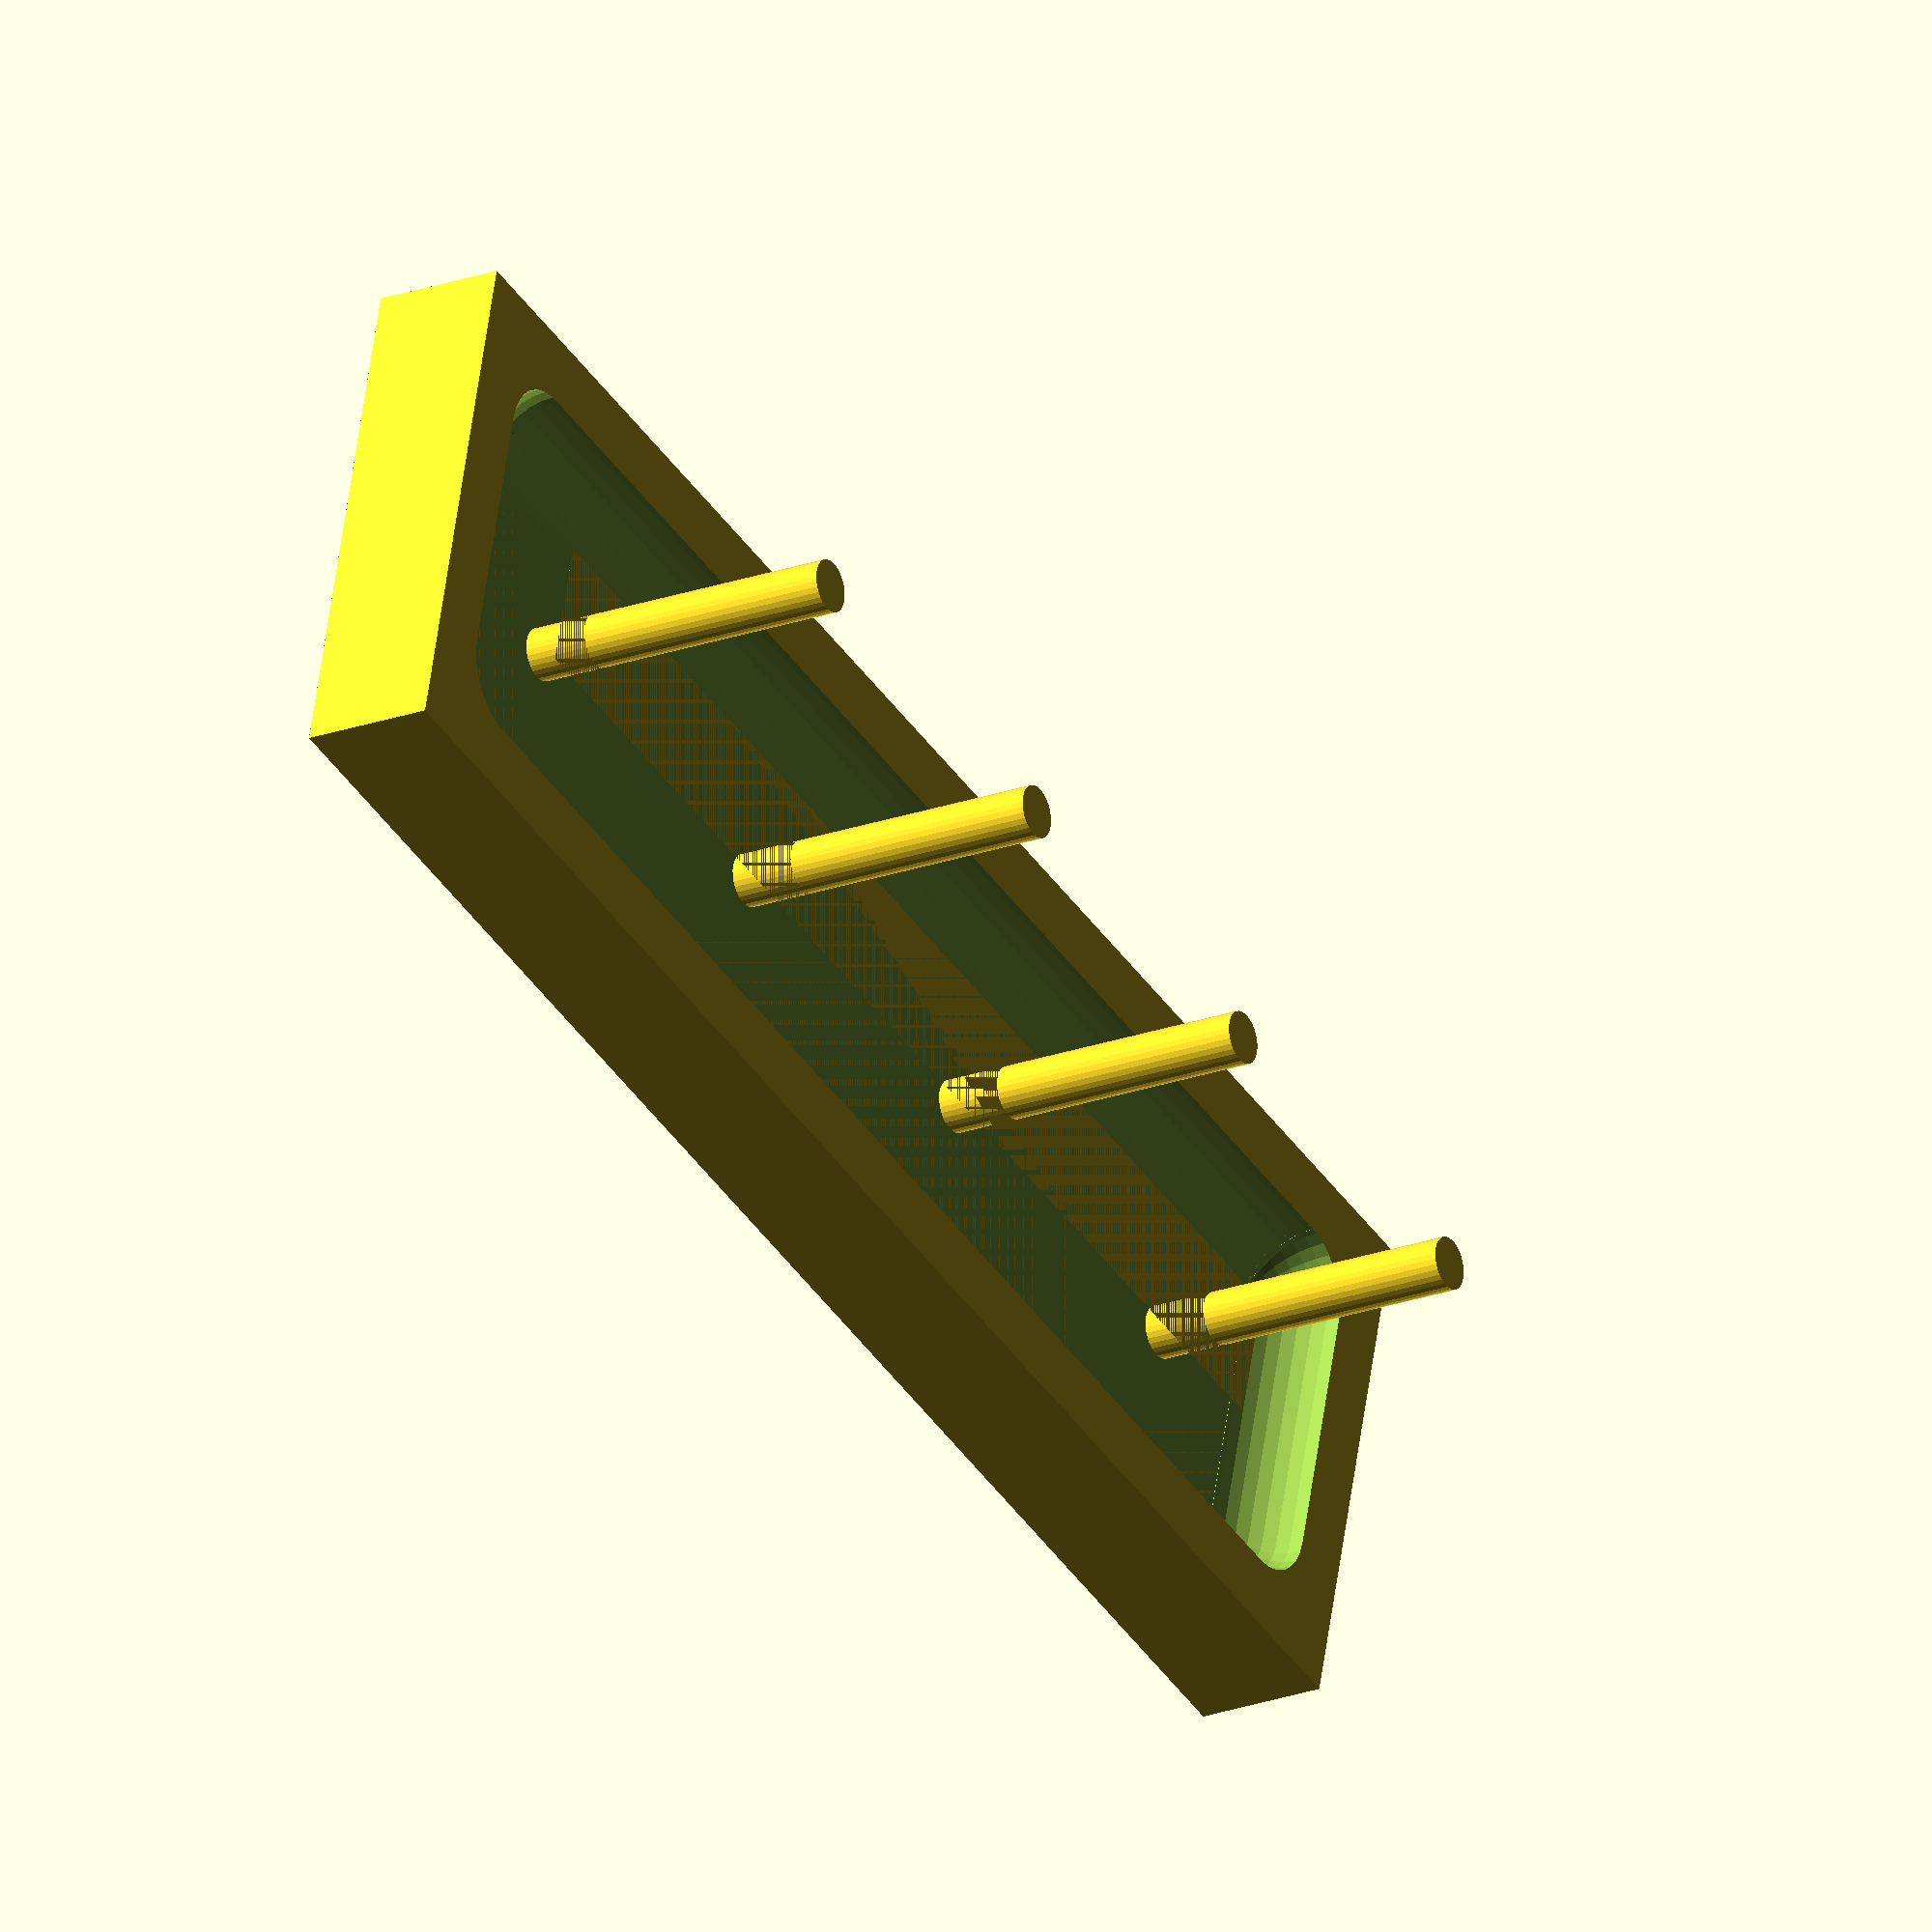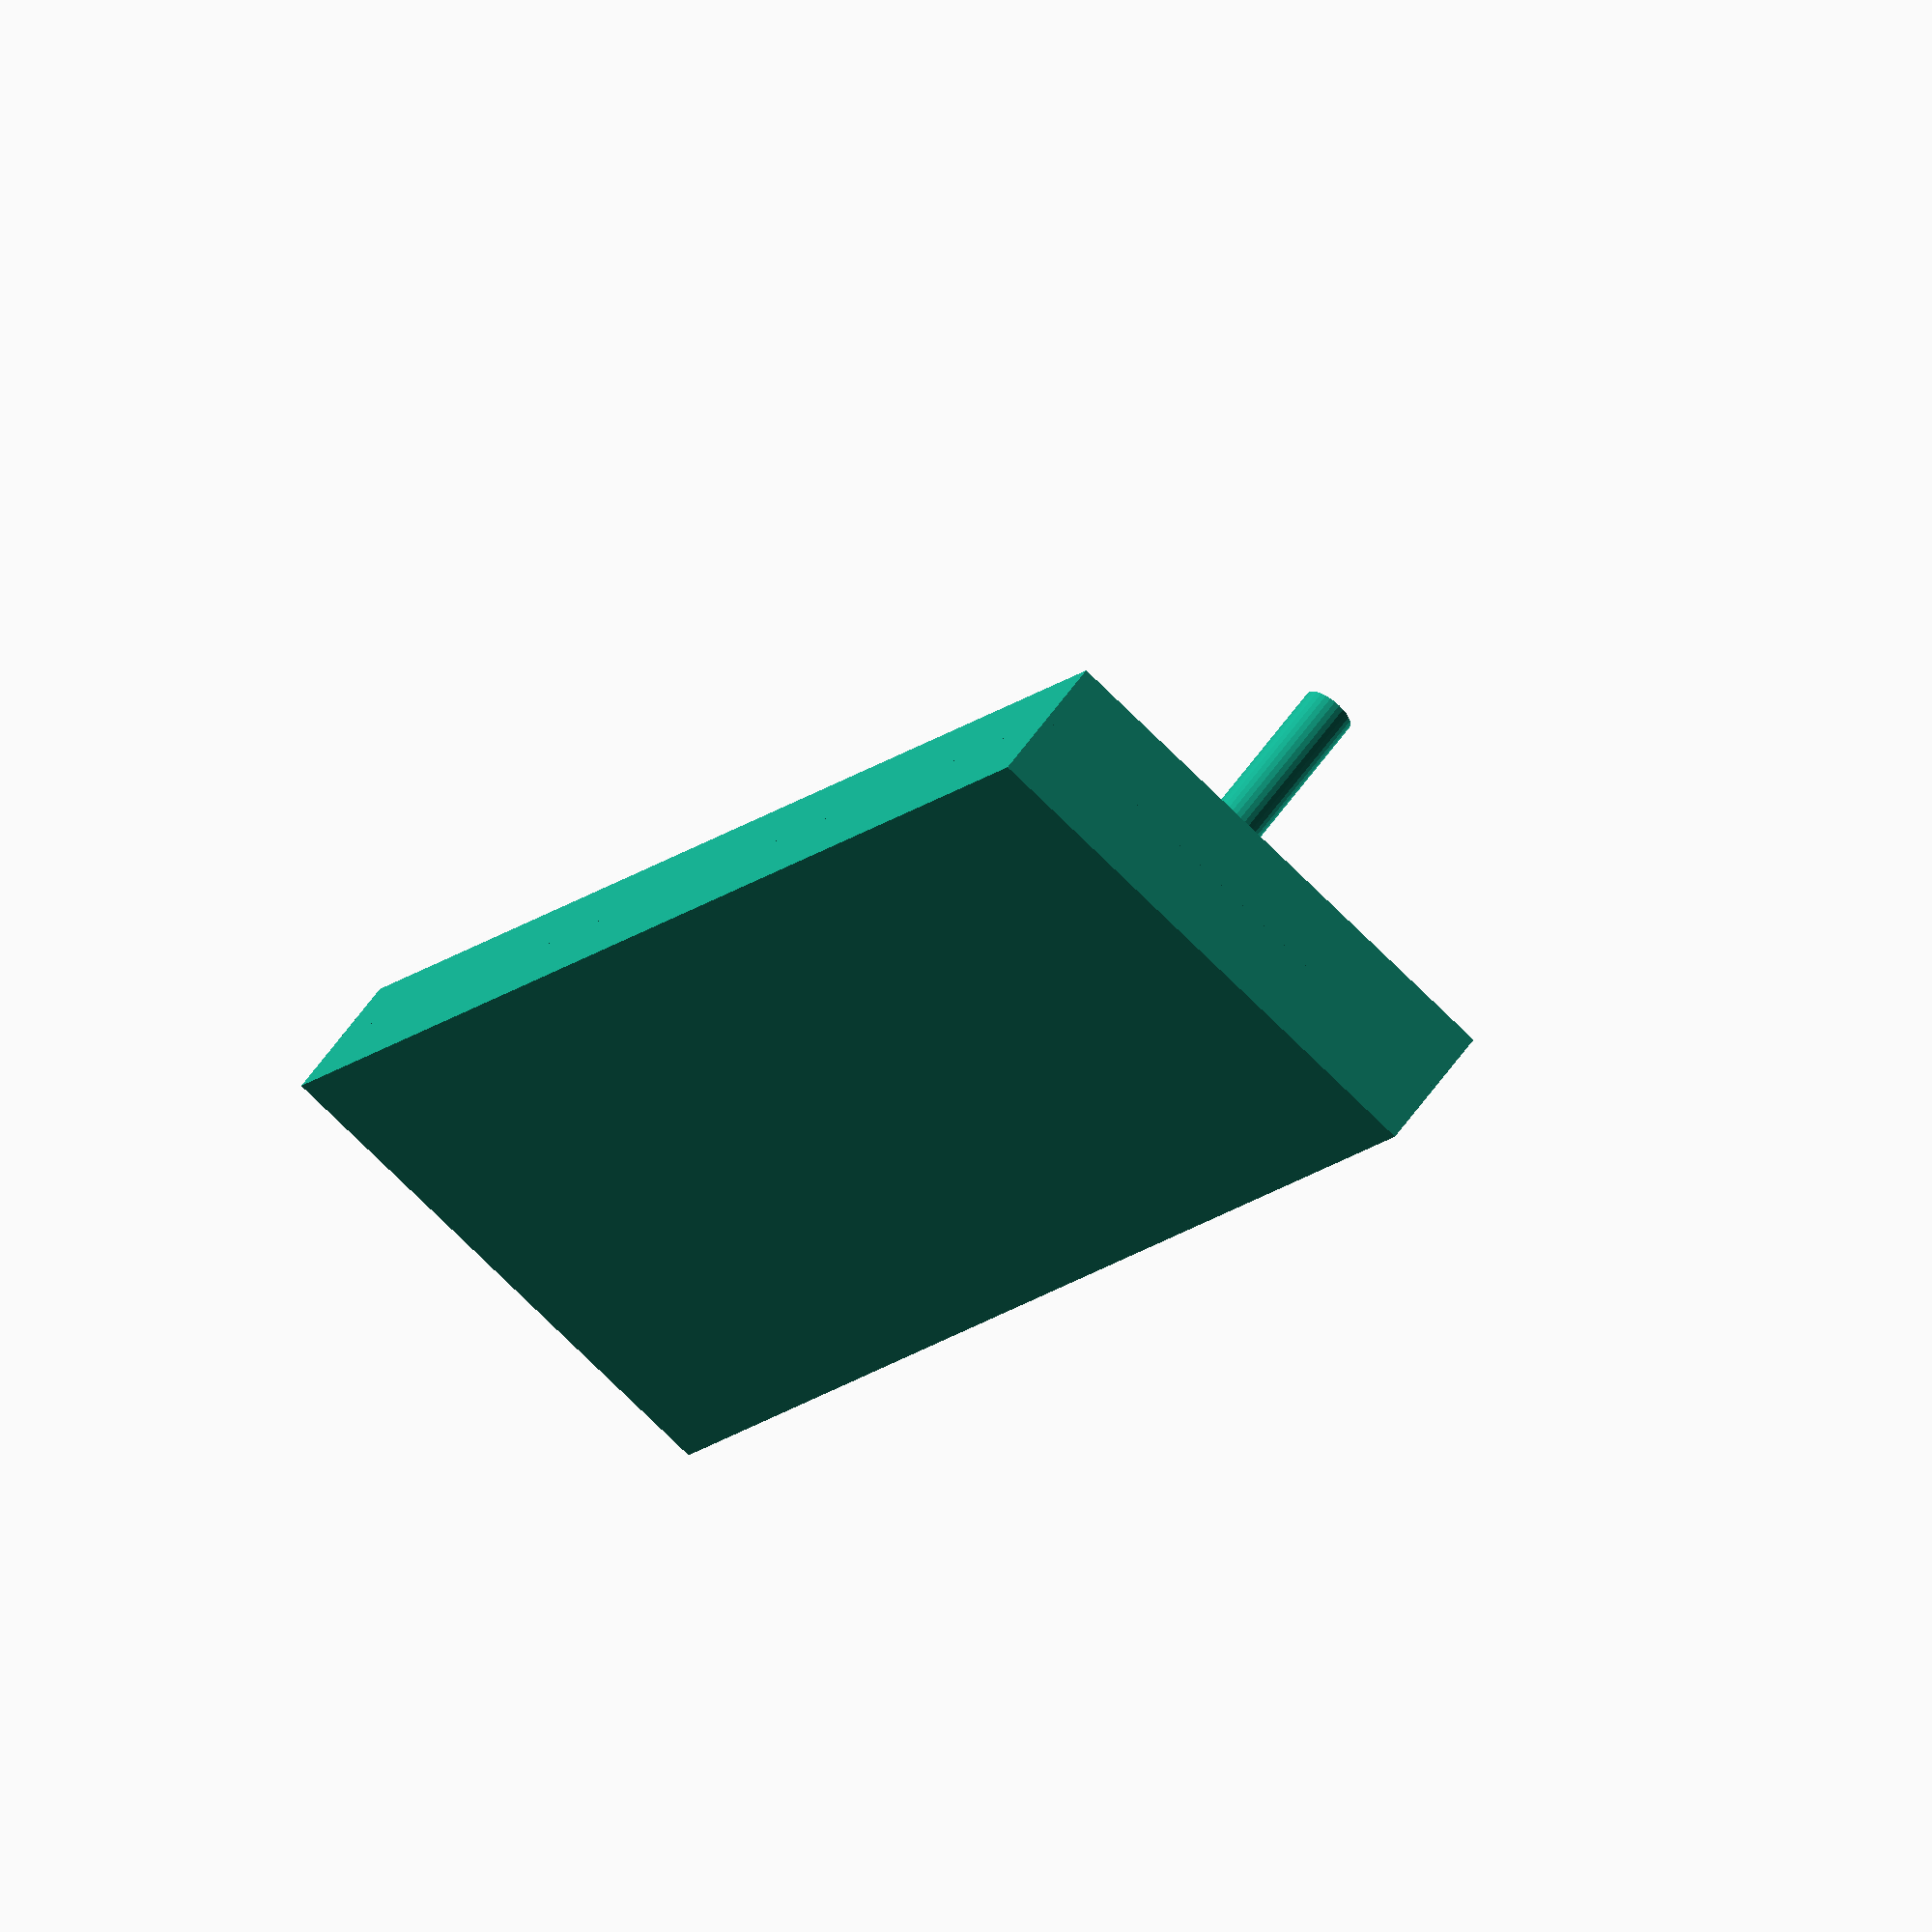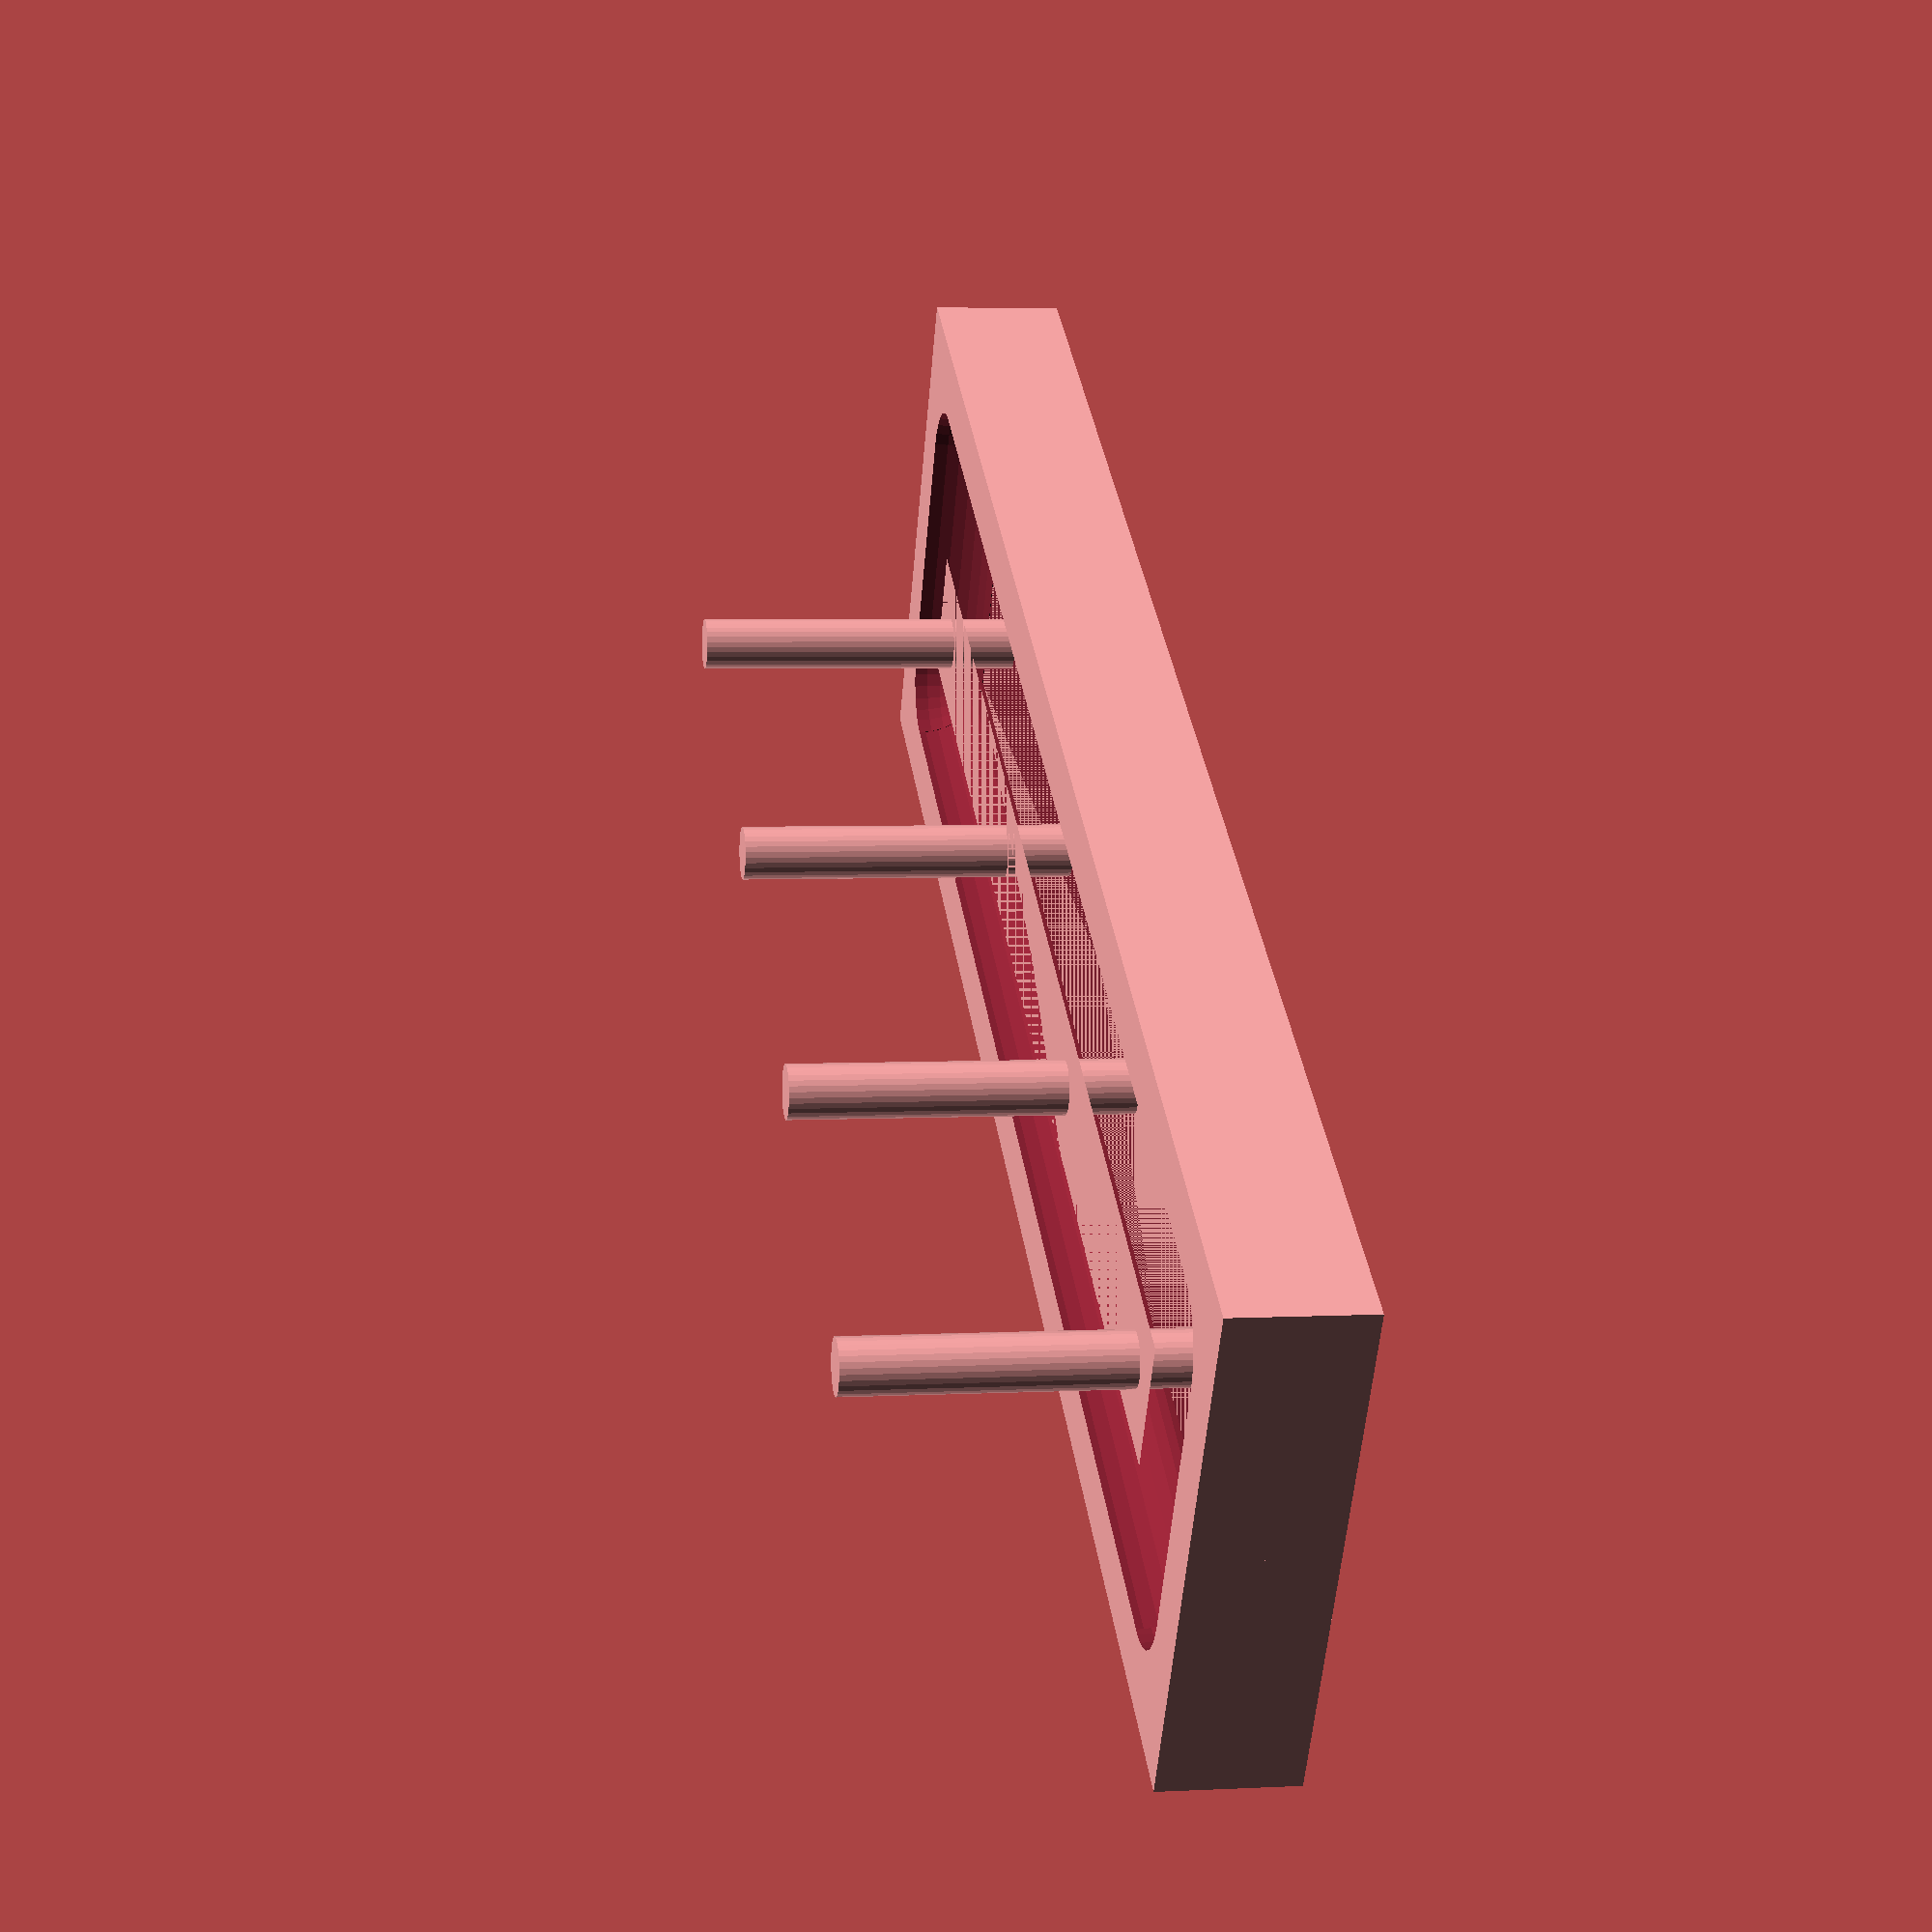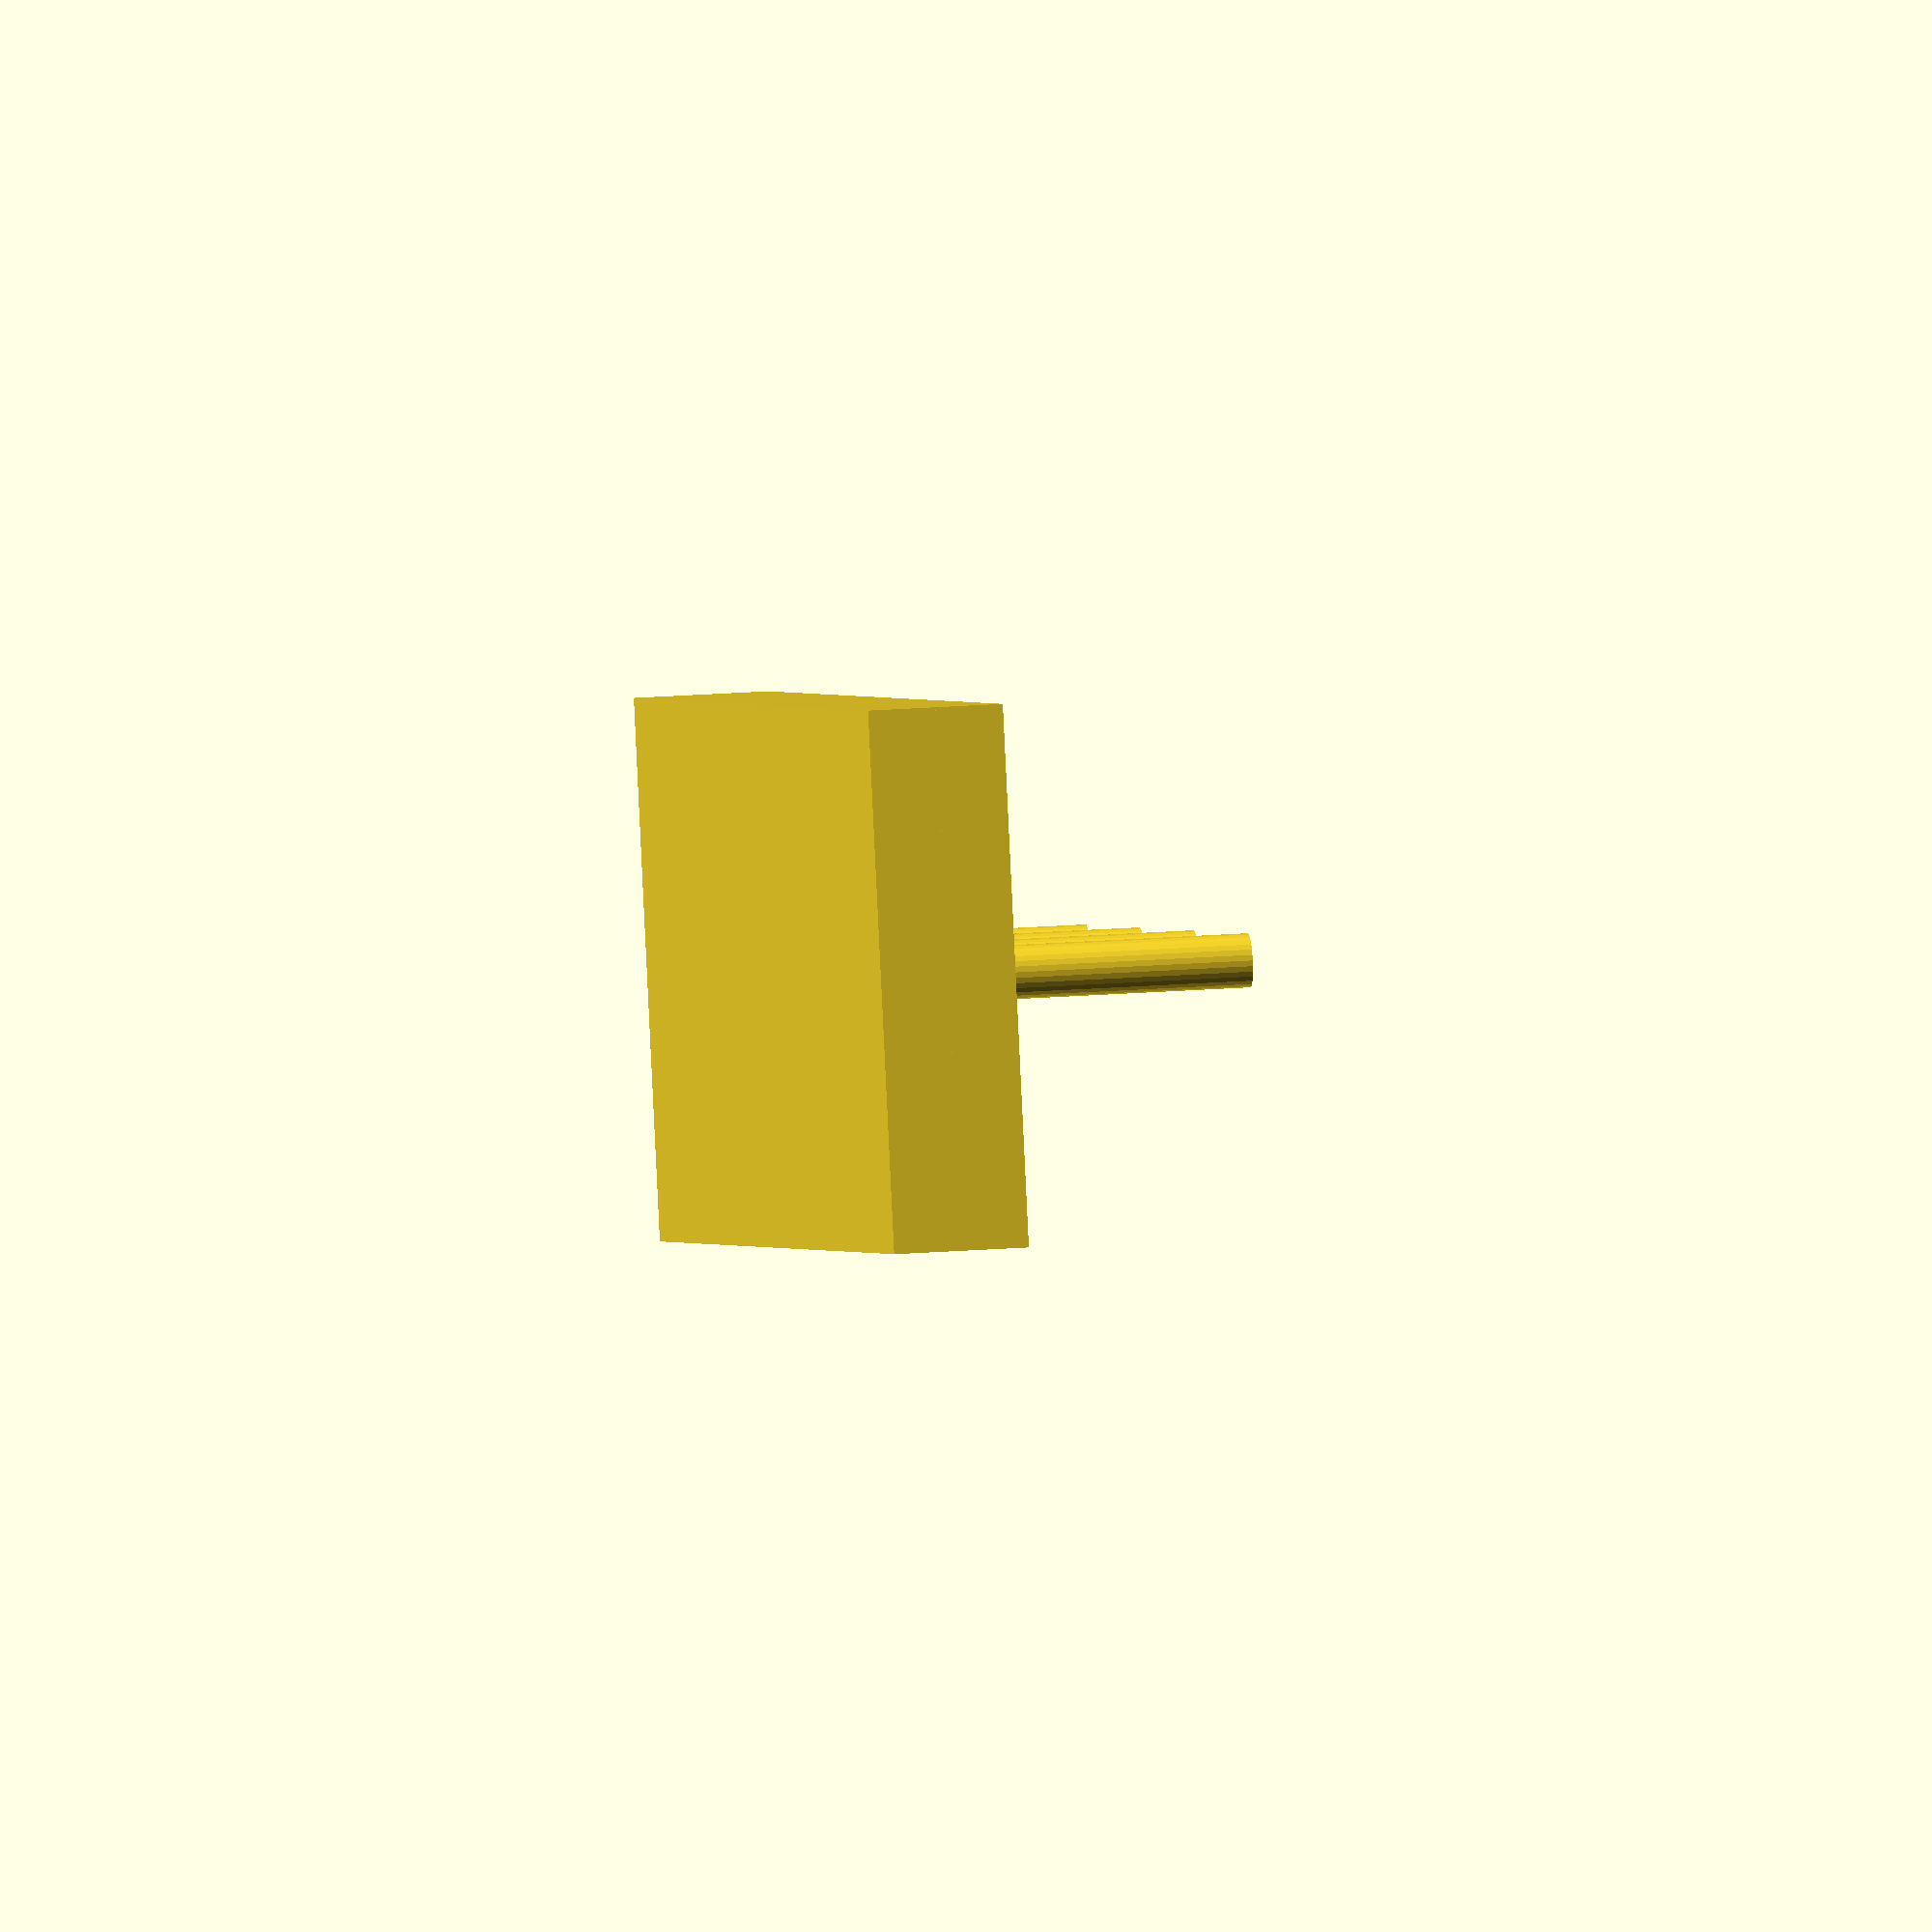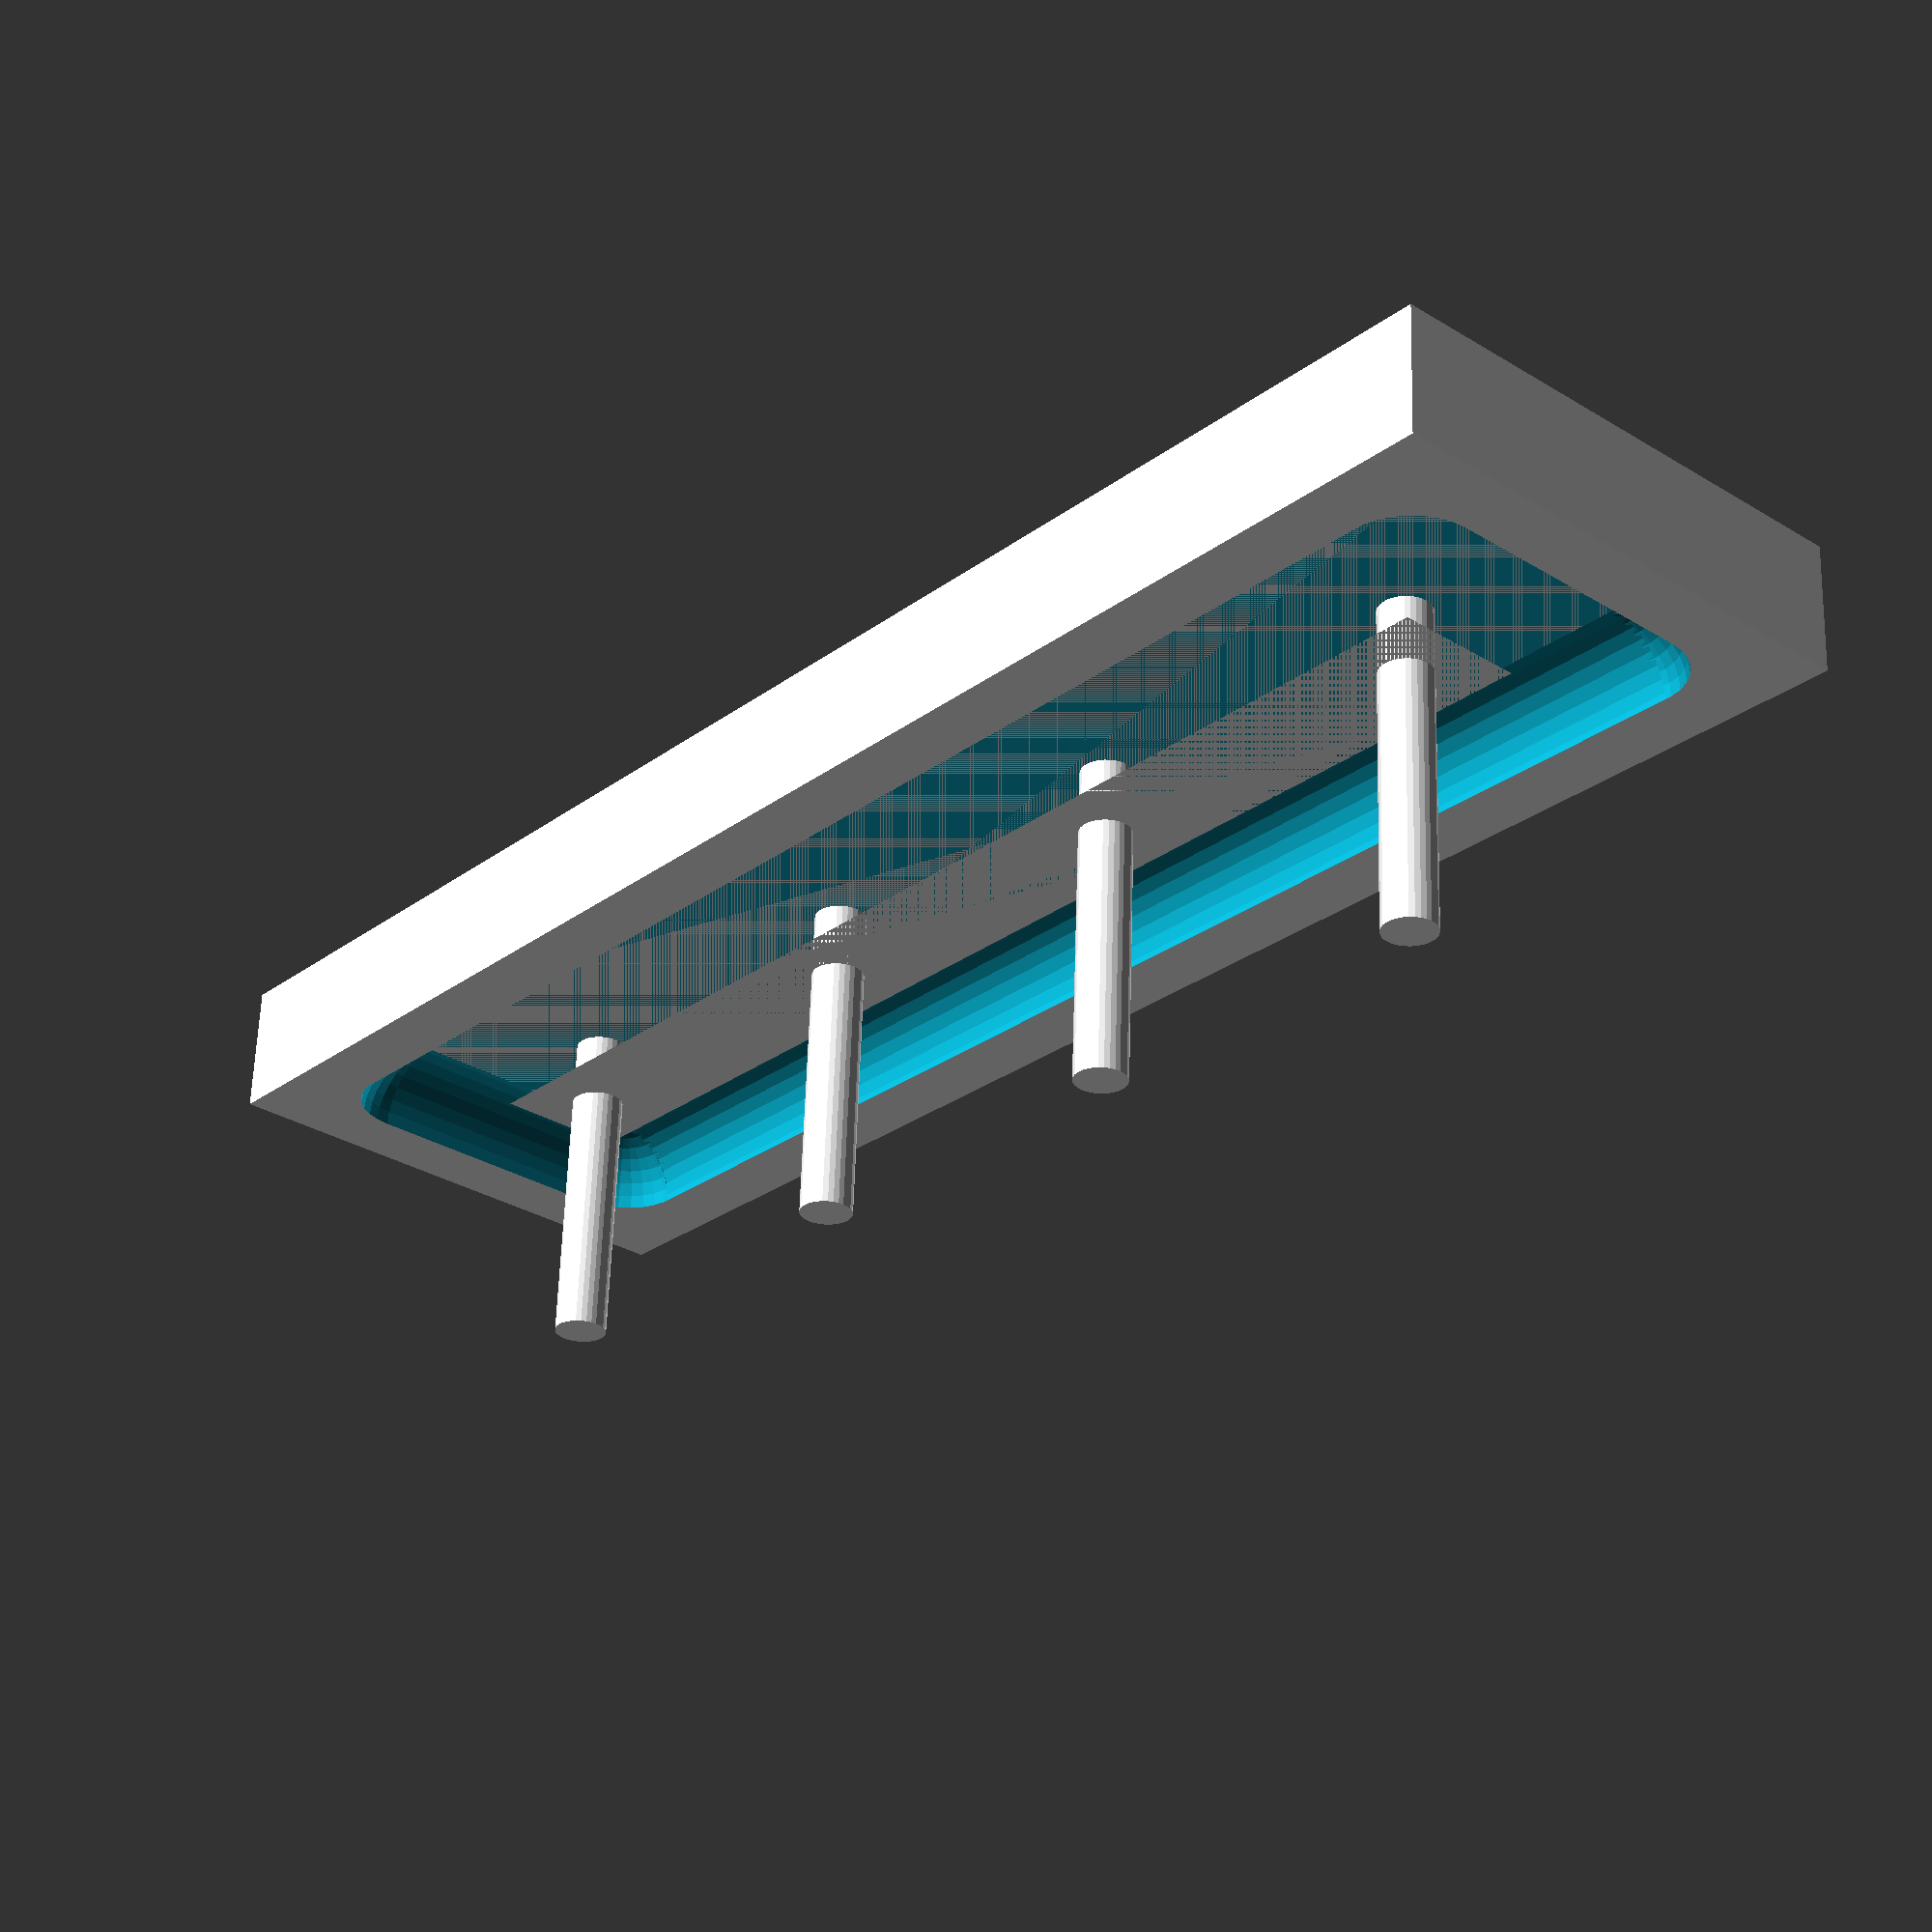
<openscad>
// Copyright © 2014 Martin Ueding <dev@martin-ueding.de>

// Ground plate.
cube([13,4,0.5]);

height = 0.5;

$fn = 30;

translate([0,0,0.5]) {
    translate([2,2,0]) cylinder(h=2.5, r=.2);
    translate([5,2,0]) cylinder(h=2.5, r=.2);
    translate([8,2,0]) cylinder(h=2.5, r=.2);
    translate([11,2,0]) cylinder(h=2.5, r=.2);

    difference() {
        cube([13,4,.5]);
        translate([1,1,0]) cube([11,2,.5]);

        translate([1,1,.5]) rotate([-90,0,0]) cylinder(h=2, r=.5);
        translate([12,1,.5]) rotate([-90,0,0]) cylinder(h=2, r=.5);

        translate([1,1,.5]) rotate([0,90,0]) cylinder(h=11, r=.5);
        translate([1,3,.5]) rotate([0,90,0]) cylinder(h=11, r=.5);

        translate([1,1,.5]) sphere(r=.5);
        translate([1,3,.5]) sphere(r=.5);
        translate([12,1,.5]) sphere(r=.5);
        translate([12,3,.5]) sphere(r=.5);
    }
}

</openscad>
<views>
elev=202.9 azim=194.6 roll=238.5 proj=o view=wireframe
elev=119.3 azim=60.7 roll=324.7 proj=o view=solid
elev=175.7 azim=31.2 roll=99.3 proj=p view=solid
elev=339.5 azim=19.9 roll=261.9 proj=o view=solid
elev=118.7 azim=311.3 roll=178.2 proj=p view=wireframe
</views>
